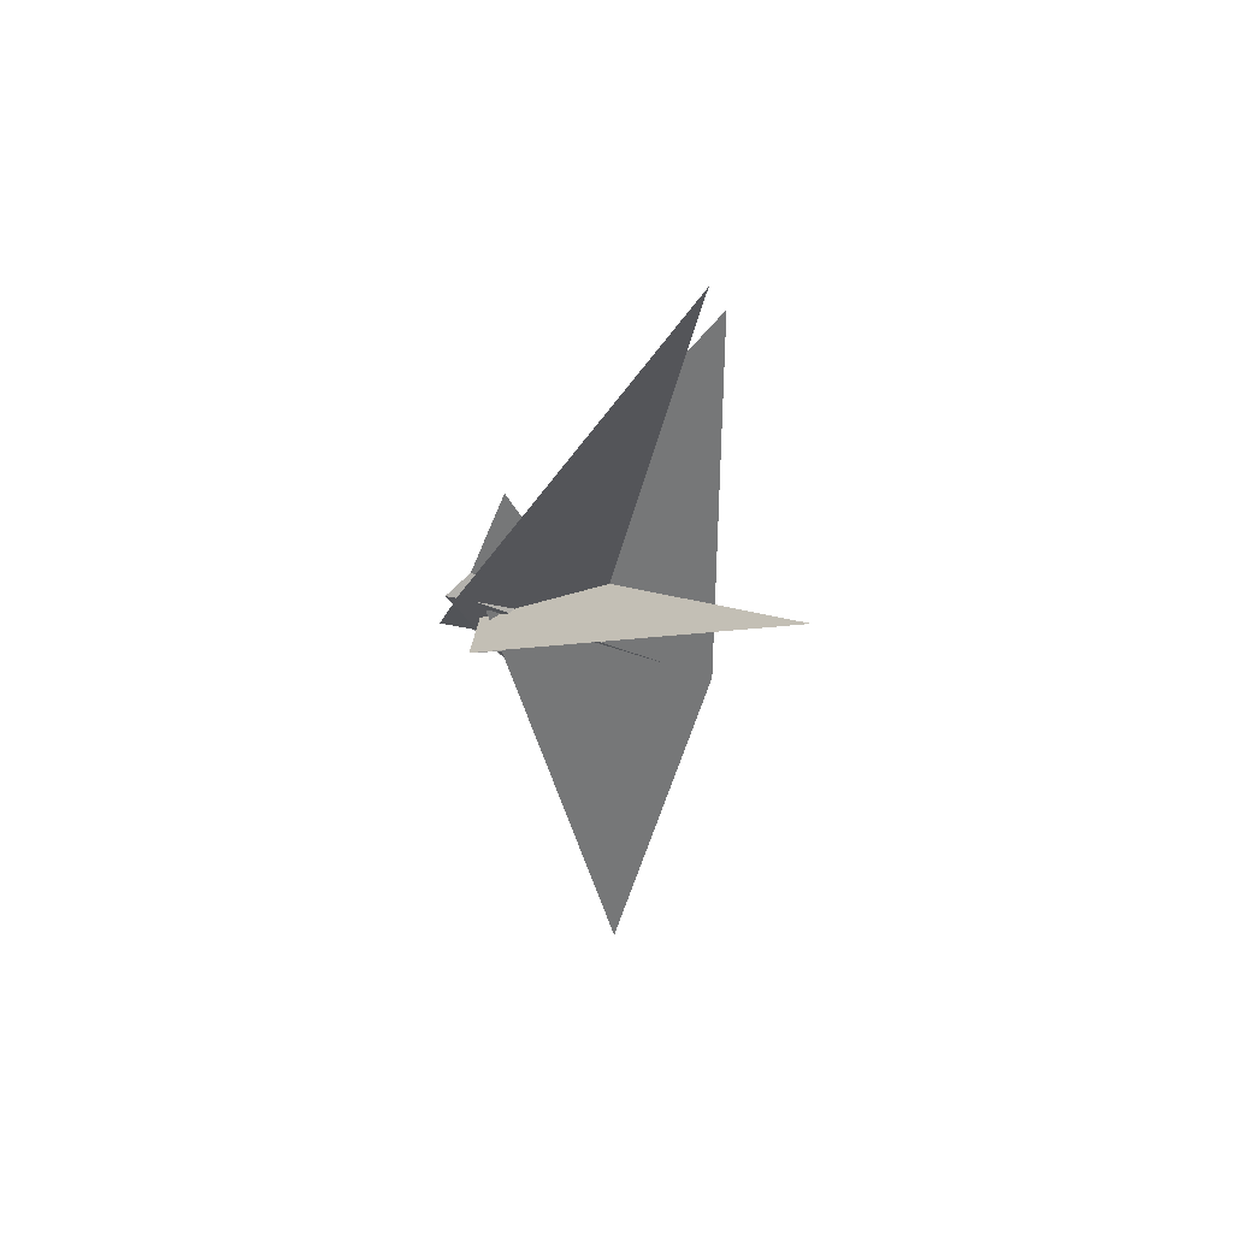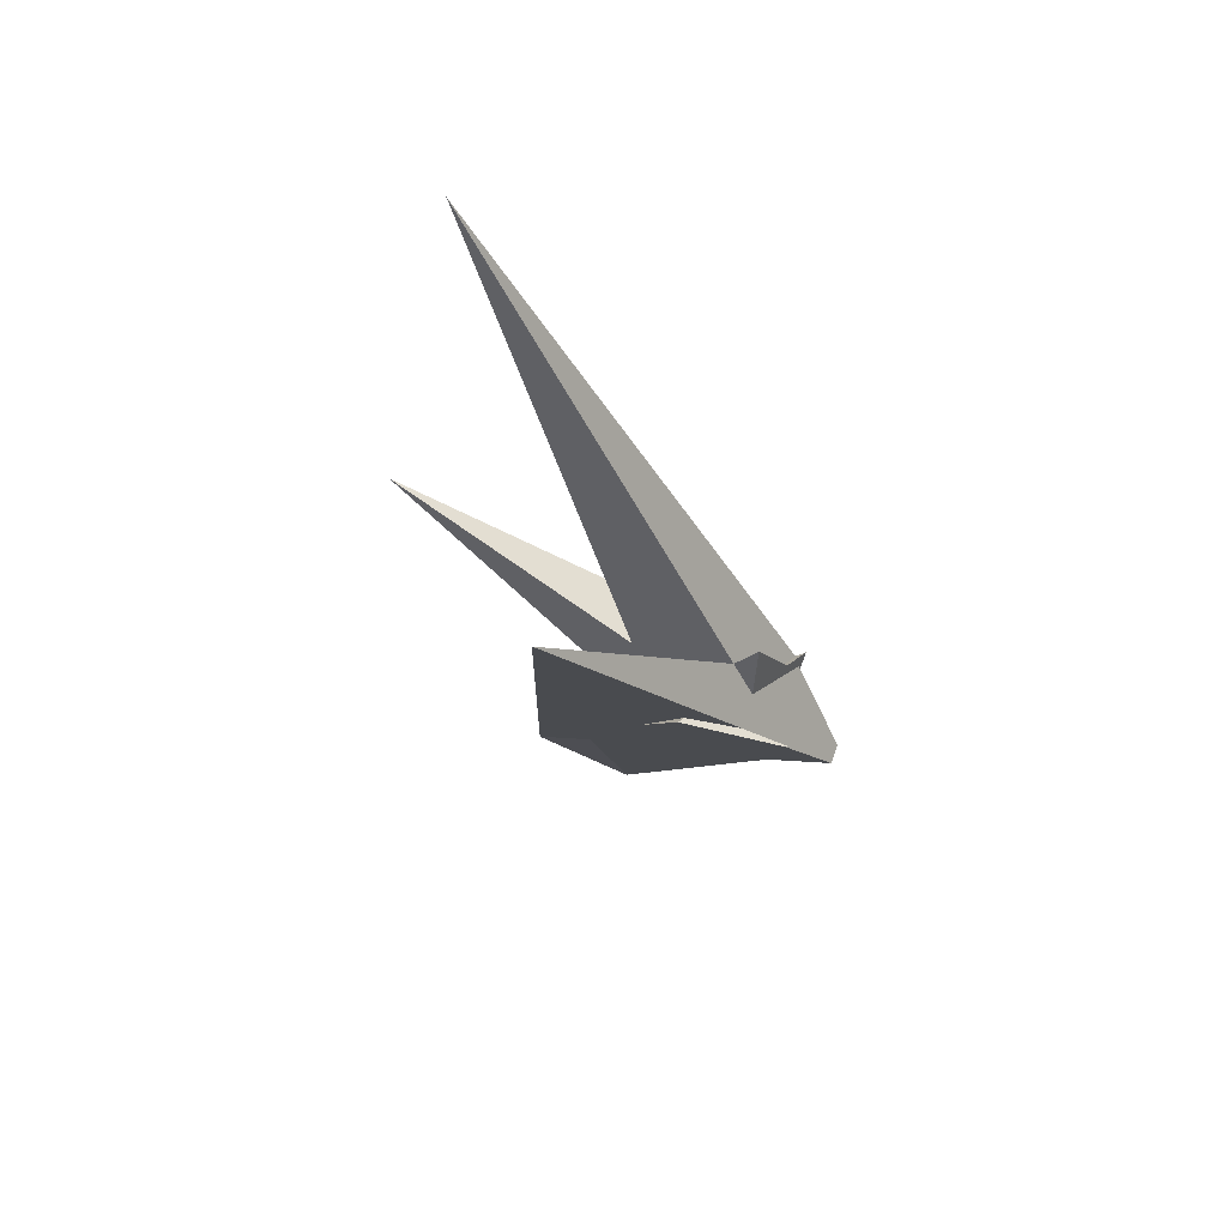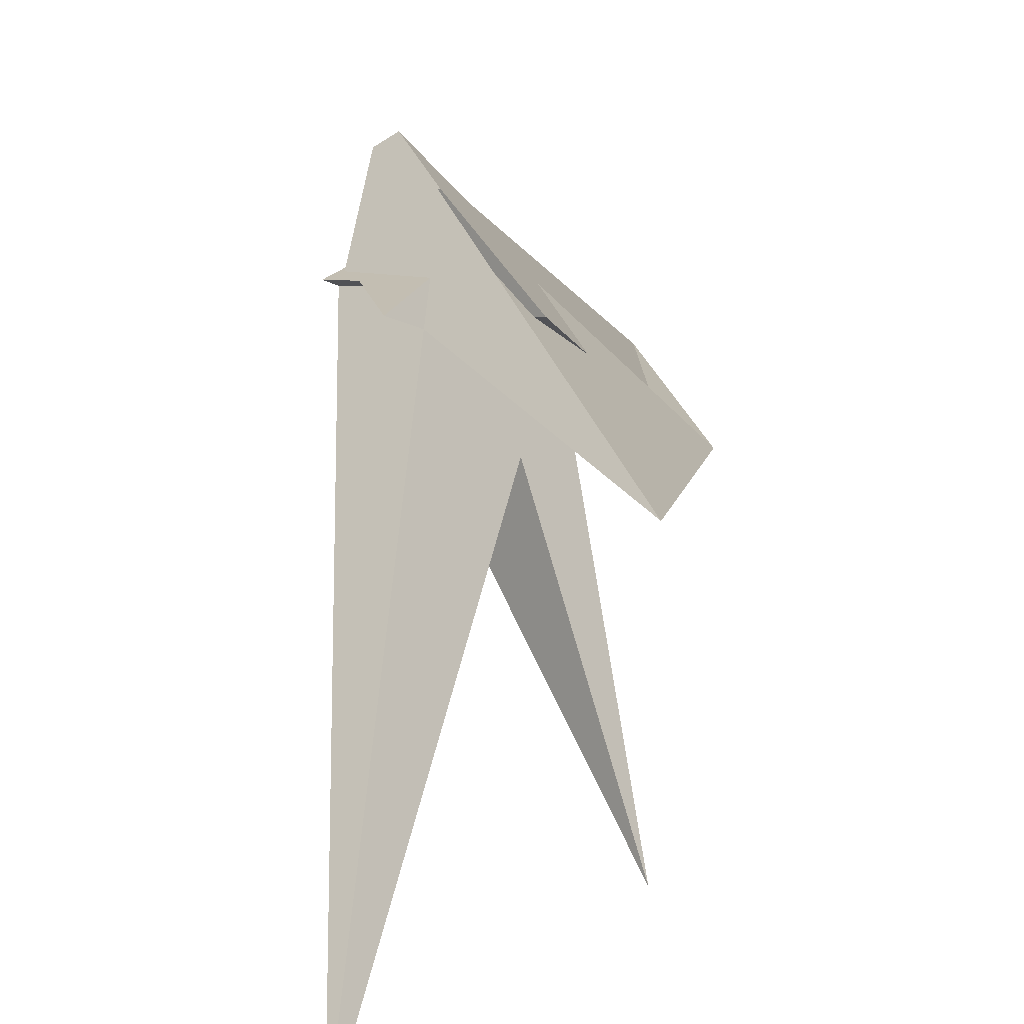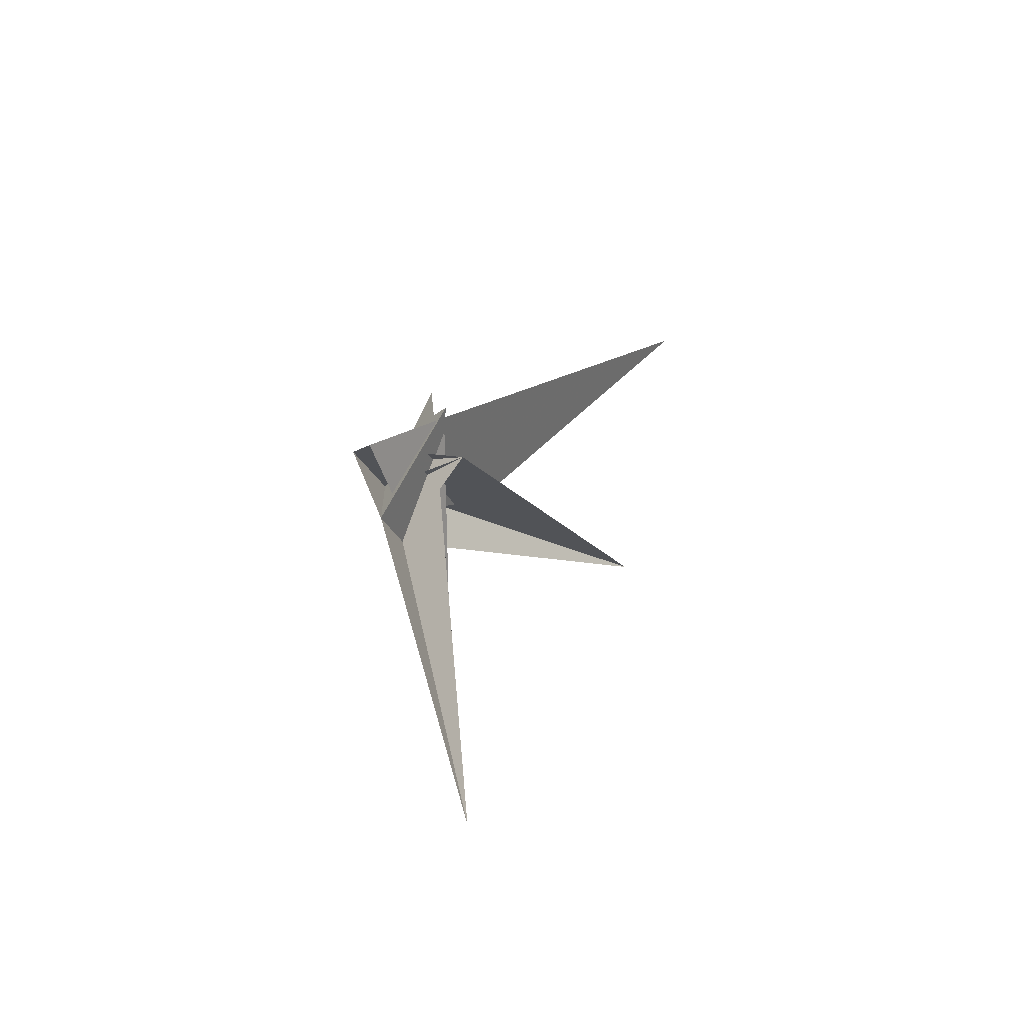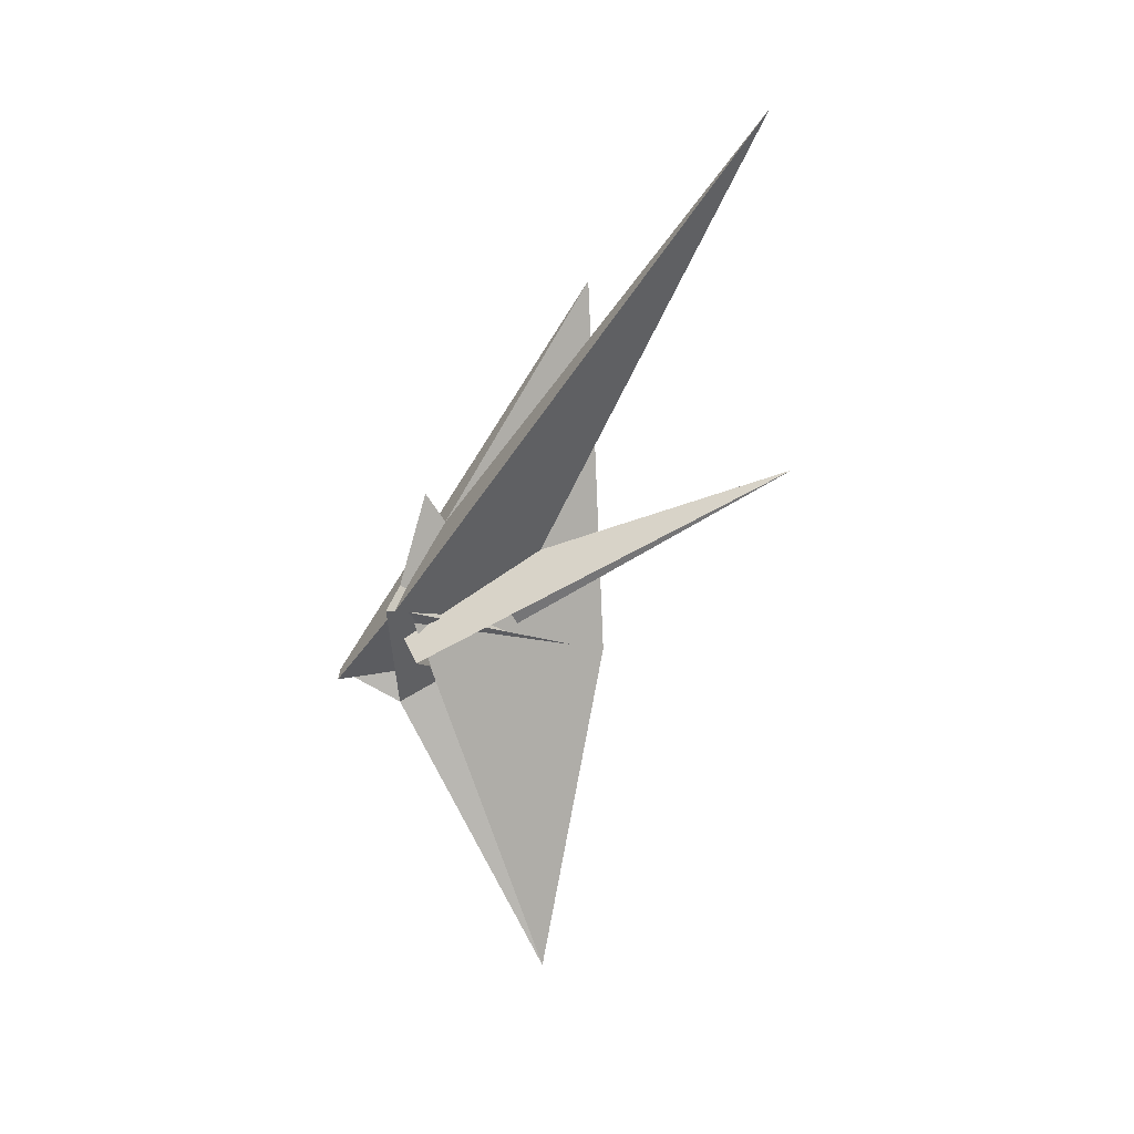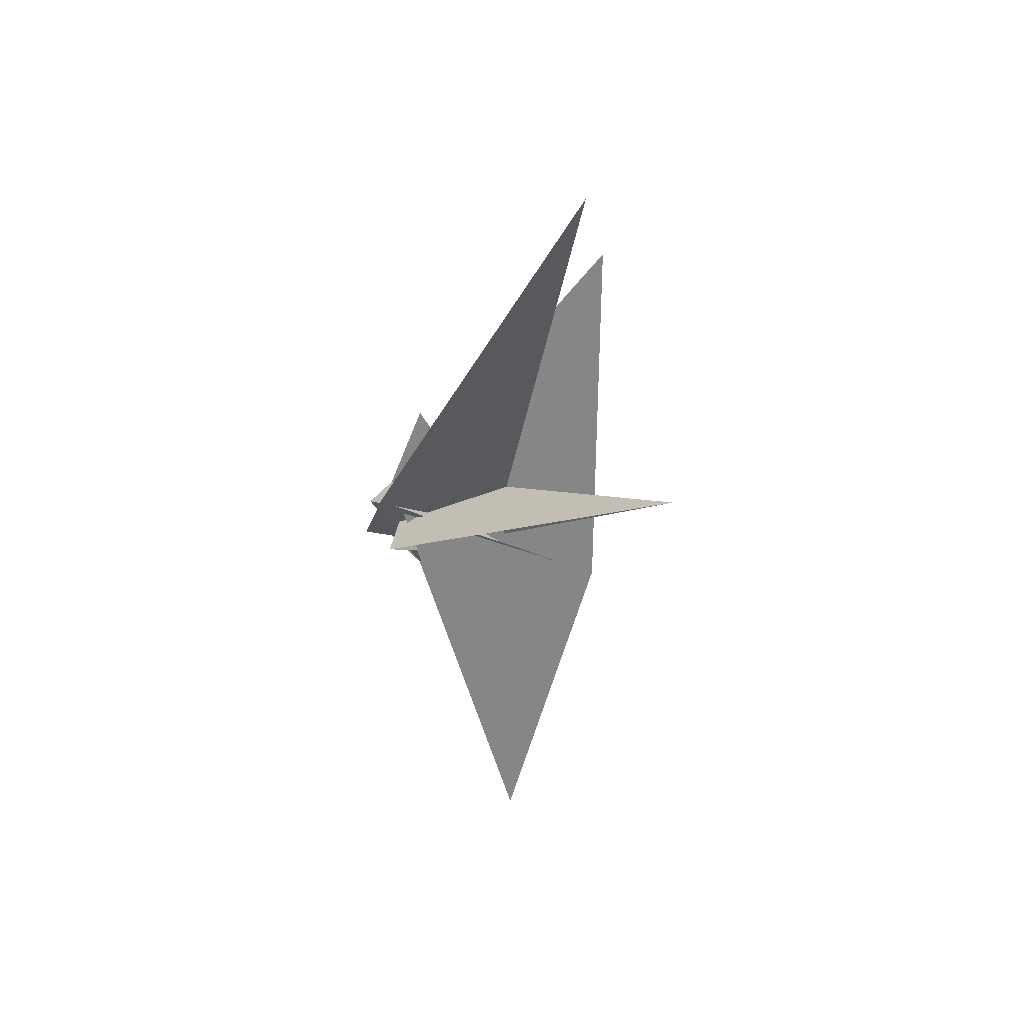
<metadata>
{"format":"obj","ext":"obj","renderer":"f3d","projection":"perspective","resolution":1024,"background":"white","views":[{"elev":37.0,"azim":-21.4,"up":"+Z"},{"elev":71.5,"azim":141.1,"up":"+Z"},{"elev":11.0,"azim":9.7,"up":"+Y"},{"elev":-50.4,"azim":-115.2,"up":"+Z"},{"elev":15.7,"azim":-58.3,"up":"+Z"},{"elev":31.9,"azim":-21.0,"up":"+Z"}]}
</metadata>
<code>
v -0.6215 17.35 -43.74
v 17.97 -0.09776 -31.25
v 10.17 13.01 -7.292
v 41.47 -17.11 9.943
v 26.1 -6.693 -20.59
v 29.09 -40.2 -173.4
v 56.86 -40.05 -22.6
v -17.11 38.26 -27.41
v 0.412 25.53 3.09
v 33.56 -4.245 32.06
v 33.56 -16.09 -27.67
v -30.67 1.338 9.78
v 17.52 -0.1229 -30.8
v 17.97 -0.5073 -30.57
v 5.363 -11.71 -0.6284
v -7.251 -5.234 -0.1659
v -26.38 -0.3005 8.684
v 17.31 -152.8 223.9
v -4.567 -1.864 -8.182
v 26.71 -41.53 30.05
v 6.207 12.44 -8.731
v 12.15 9.599 13.84
v -18.71 2.342 18.1
v -3.861 -1.557 56.84
v -11.95 4.01 16.74
v -25.43 3.217 5.488
v 6.689 8.958 11.05
v -15.97 7.694 -8.252
v 77.77 -35.04 142.8
v 71.1 -47.75 -27.23
v -6.797 24.78 -2.55
v 13.27 6.618 -4.132
v 38.94 -14.38 14.2
v 3.662 -6.689 43.17
v -11.31 -4.113 -10.19
v 0.1681 -8.432 6.002
v -19.31 0.5362 14.1
v -24.75 33.61 -28.94
v -21.21 -2.17 7.575
v -24.92 -10.11 -13.72
v -10.45 -1.587 -3.037
v 20.29 -13.51 6.177
v 36.1 -28.53 -16.19
v 66.43 -143.8 70.85
f 1 2 6 7 11 5 4 10 9 8 3
f 1 2 13 14 19 15 16 20 18 17 12
f 1 3 21 22 28 26 25 27 24 23 12
f 4 5 32 13 14 30 29 31 22 21 33
f 6 7 30 29 34 24 23 36 16 15 35
f 8 9 31 29 34 18 17 37 25 26 38
f 2 6 35 40 41 39 37 25 27 32 13
f 4 10 36 23 12 17 37 39 43 42 33
f 3 8 38 19 15 35 40 44 42 33 21
f 7 11 43 39 41 28 26 38 19 14 30
f 5 11 43 42 44 20 18 34 24 27 32
f 9 10 36 16 20 44 40 41 28 22 31

</code>
